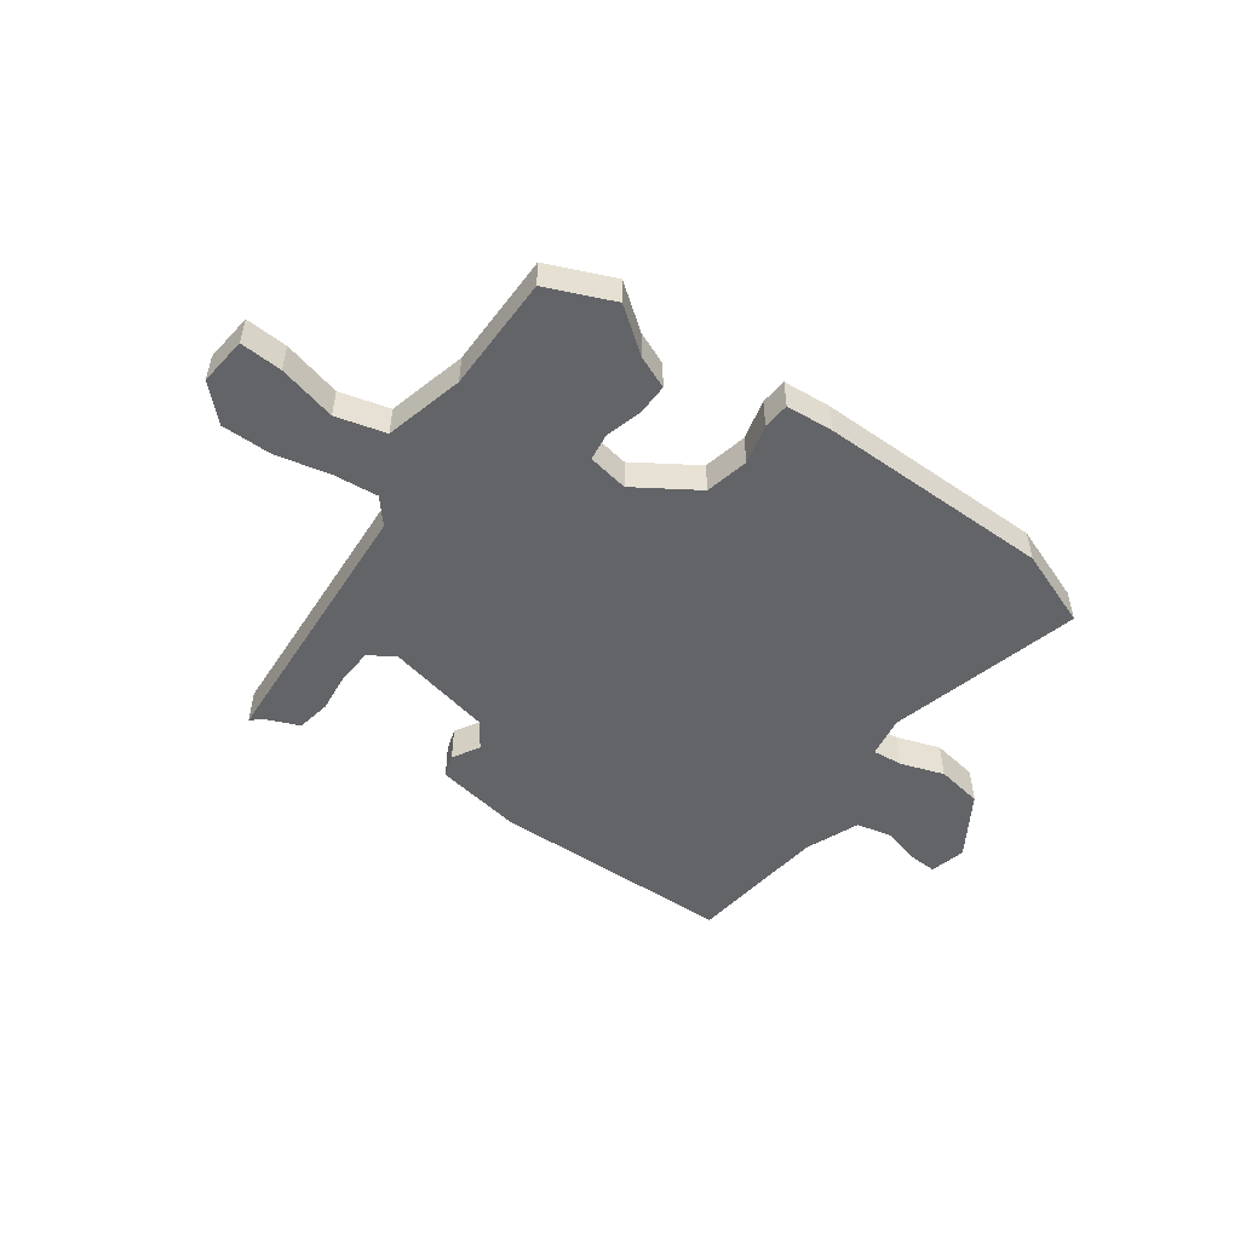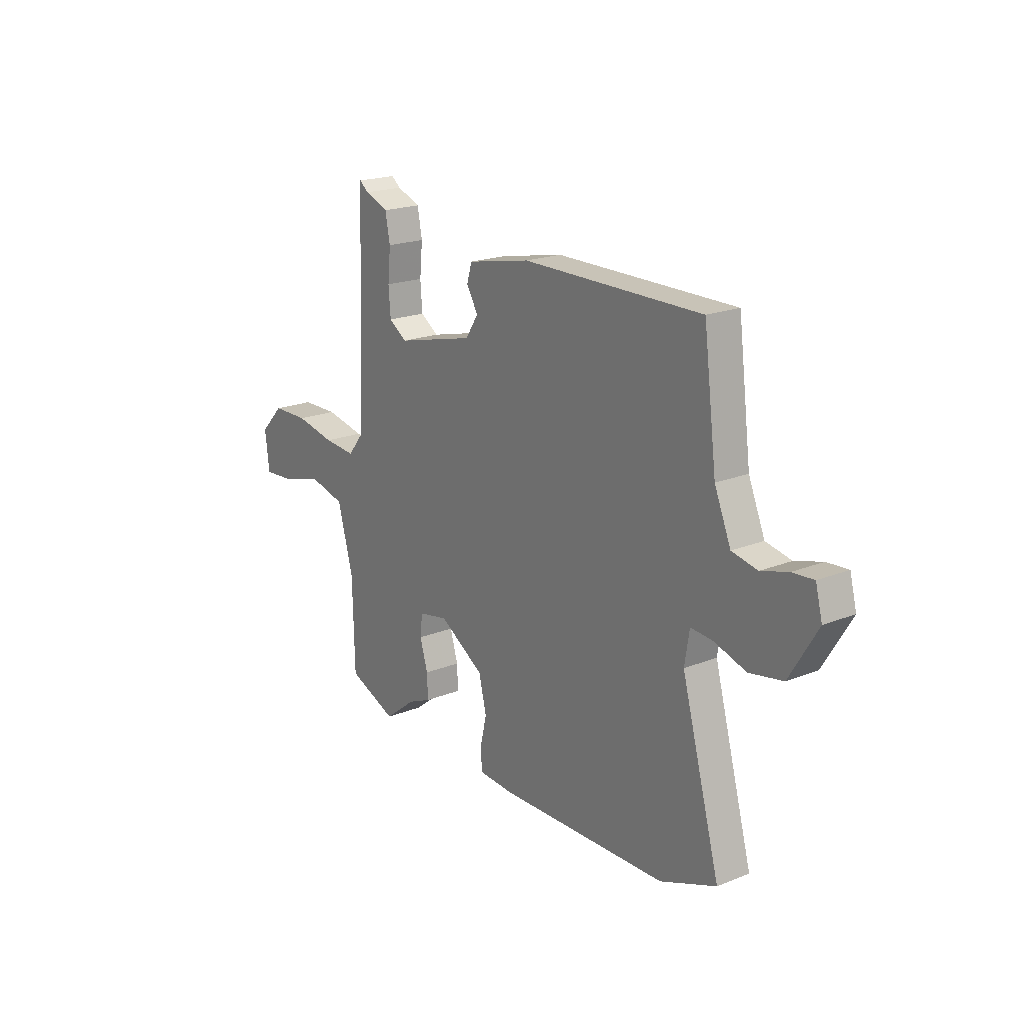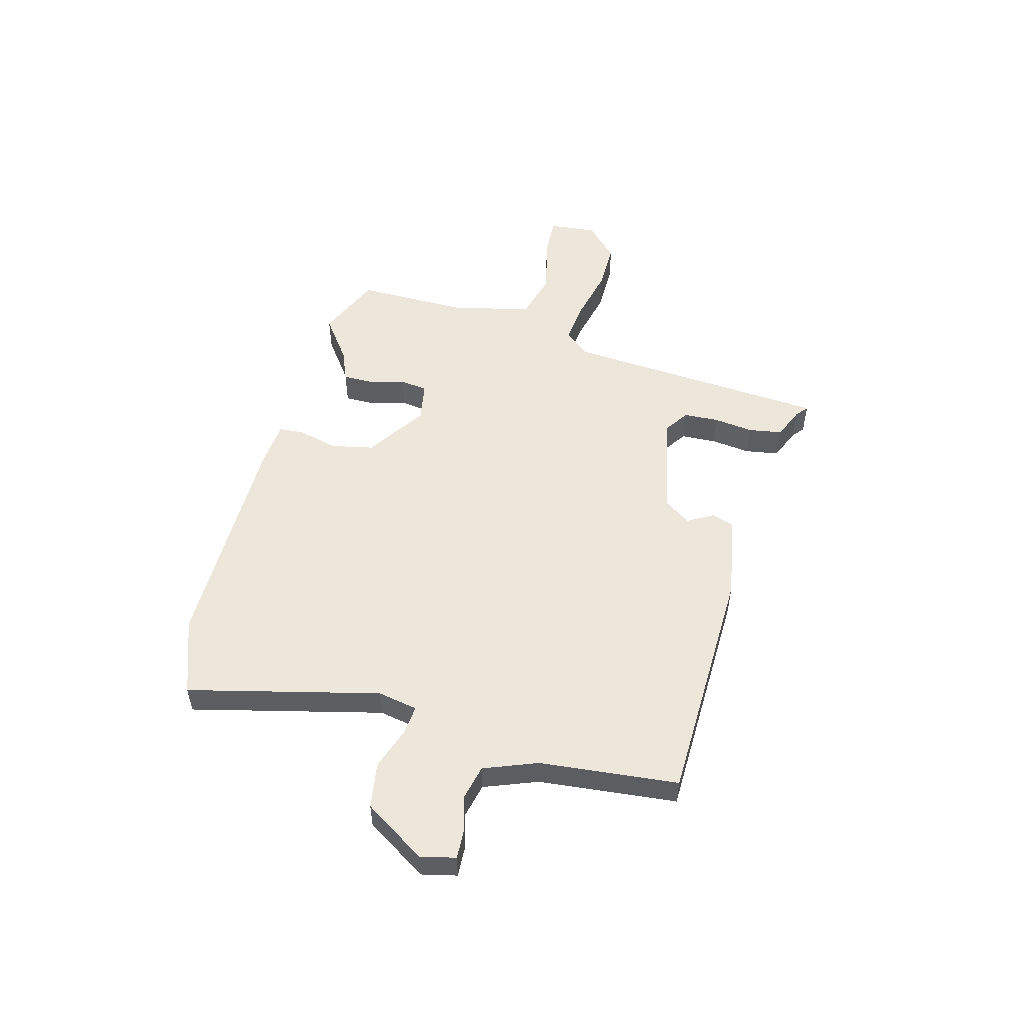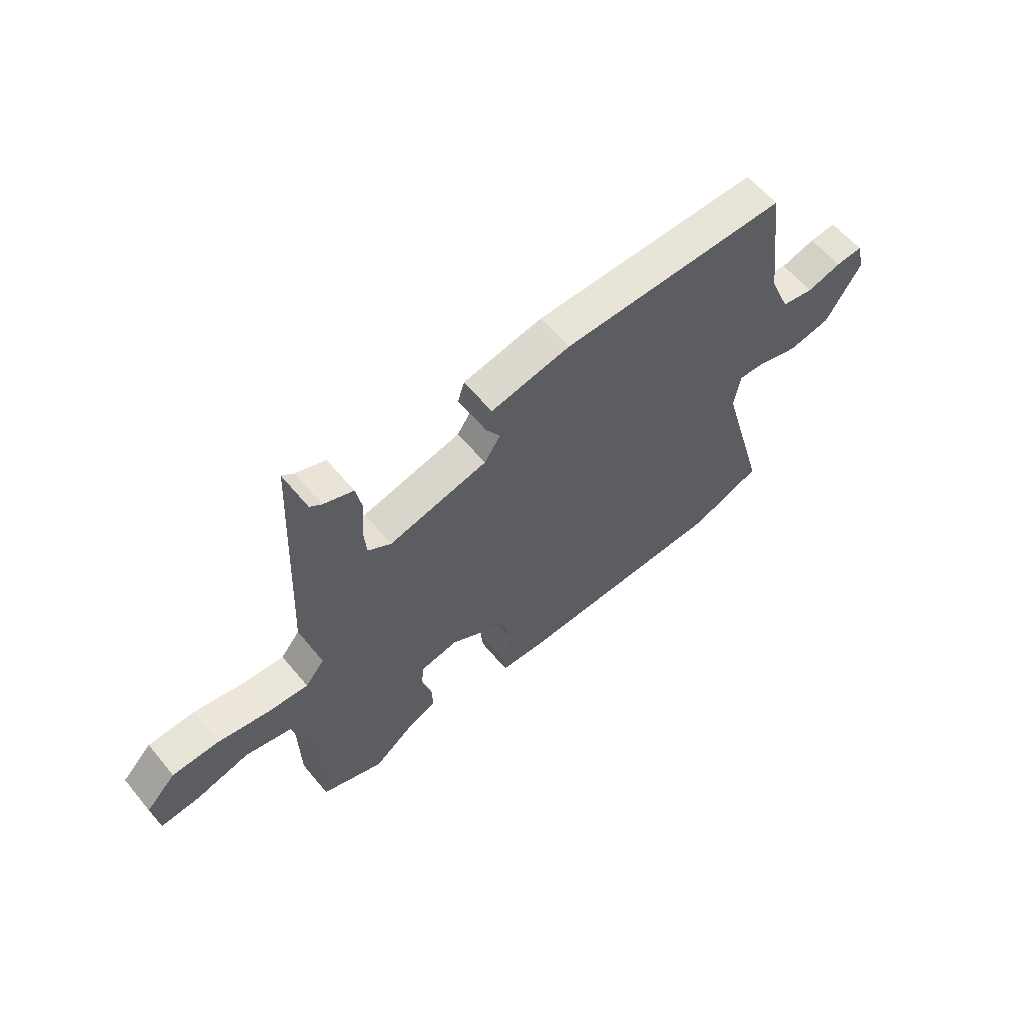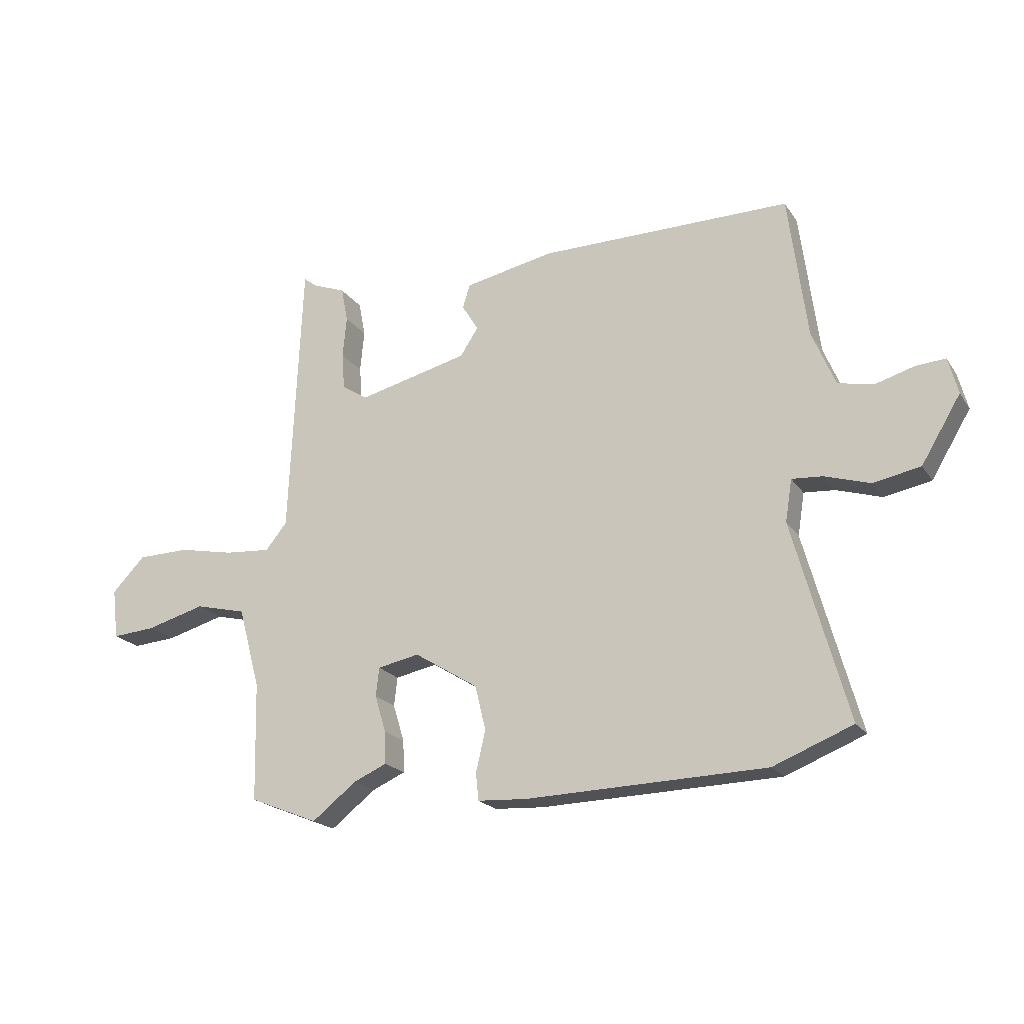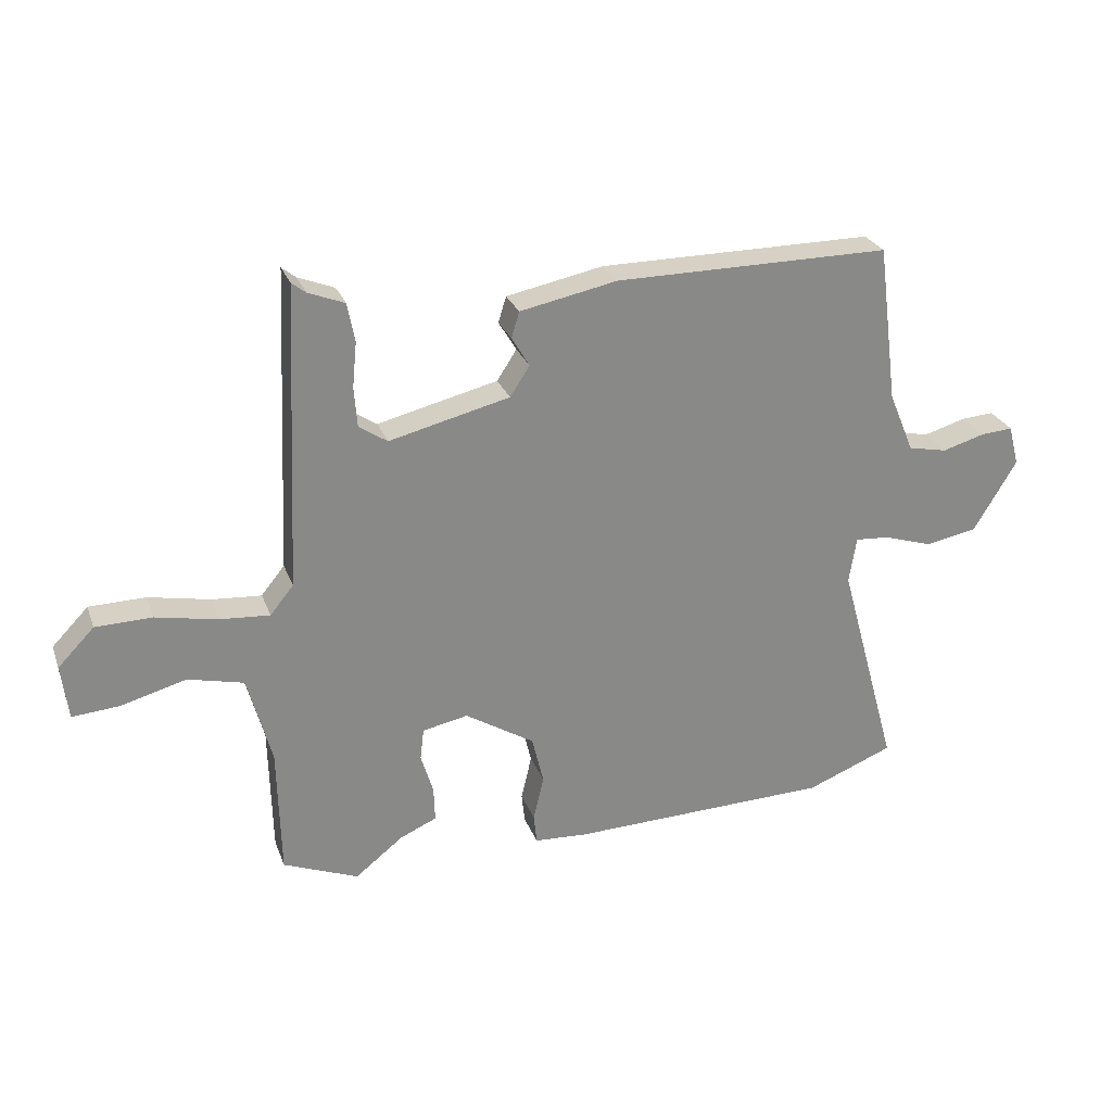
<metadata>
{"format":"obj","ext":"obj","renderer":"f3d","projection":"perspective","resolution":1024,"background":"white","views":[{"elev":-51.1,"azim":145.3,"up":"+Y"},{"elev":20.0,"azim":-126.3,"up":"+Z"},{"elev":52.4,"azim":-73.4,"up":"+Y"},{"elev":60.2,"azim":140.5,"up":"+Z"},{"elev":-20.3,"azim":-155.7,"up":"+Z"},{"elev":26.6,"azim":162.1,"up":"+Z"}]}
</metadata>
<code>
v -0.432 0.07 -0.527
v -0.573 0.07 -0.471
v -0.476 0.07 -0.12
v -0.488 0.07 -0.045
v -0.543 0.07 -0.049
v -0.623 0.07 -0.074
v -0.707 0.07 -0.058
v -0.777 0.07 0.058
v -0.76 0.07 0.123
v -0.707 0.07 0.119
v -0.639 0.07 0.099
v -0.575 0.07 0.112
v -0.534 0.07 0.21
v -0.501 0.07 0.466
v -0.053 0.07 0.464
v 0.105 0.07 0.432
v 0.118 0.07 0.39
v 0.089 0.07 0.342
v 0.121 0.07 0.293
v 0.317 0.07 0.245
v 0.363 0.07 0.275
v 0.368 0.07 0.34
v 0.361 0.07 0.414
v 0.373 0.07 0.476
v 0.432 0.07 0.499
v 0.455 0.07 0.517
v 0.477 0.07 0.022
v 0.515 0.07 -0.025
v 0.596 0.07 -0.019
v 0.696 0.07 0.001
v 0.788 0.07 -0.001
v 0.847 0.07 -0.062
v 0.836 0.07 -0.151
v 0.759 0.07 -0.145
v 0.654 0.07 -0.116
v 0.563 0.07 -0.138
v 0.524 0.07 -0.282
v 0.519 0.07 -0.492
v 0.397 0.07 -0.541
v 0.318 0.07 -0.479
v 0.259 0.07 -0.453
v 0.261 0.07 -0.396
v 0.281 0.07 -0.33
v 0.275 0.07 -0.279
v 0.201 0.07 -0.264
v 0.088 0.07 -0.334
v 0.069 0.07 -0.413
v 0.086 0.07 -0.486
v 0.081 0.07 -0.534
v -0.006 0.07 -0.539
v -0.432 0 -0.527
v -0.573 0 -0.471
v -0.476 0 -0.12
v -0.488 0 -0.045
v -0.543 0 -0.049
v -0.623 0 -0.074
v -0.707 0 -0.058
v -0.777 0 0.058
v -0.76 0 0.123
v -0.707 0 0.119
v -0.639 0 0.099
v -0.575 0 0.112
v -0.534 0 0.21
v -0.501 0 0.466
v -0.053 0 0.464
v 0.105 0 0.432
v 0.118 0 0.39
v 0.089 0 0.342
v 0.121 0 0.293
v 0.317 0 0.245
v 0.363 0 0.275
v 0.368 0 0.34
v 0.361 0 0.414
v 0.373 0 0.476
v 0.432 0 0.499
v 0.455 0 0.517
v 0.477 0 0.022
v 0.515 0 -0.025
v 0.596 0 -0.019
v 0.696 0 0.001
v 0.788 0 -0.001
v 0.847 0 -0.062
v 0.836 0 -0.151
v 0.759 0 -0.145
v 0.654 0 -0.116
v 0.563 0 -0.138
v 0.524 0 -0.282
v 0.519 0 -0.492
v 0.397 0 -0.541
v 0.318 0 -0.479
v 0.259 0 -0.453
v 0.261 0 -0.396
v 0.281 0 -0.33
v 0.275 0 -0.279
v 0.201 0 -0.264
v 0.088 0 -0.334
v 0.069 0 -0.413
v 0.086 0 -0.486
v 0.081 0 -0.534
v -0.006 0 -0.539
f 47 48 49 50
f 46 47 50 1
f 45 46 1 2
f 40 41 42 43
f 40 43 44
f 37 38 39 40
f 36 37 40 44
f 32 33 34 35
f 32 35 36
f 29 30 31 32
f 28 29 32 36
f 27 28 36 44
f 25 26 27 44
f 22 23 24 25
f 21 22 25
f 15 16 17 18
f 13 14 15 18
f 12 13 18 19
f 8 9 10 11
f 8 11 12
f 5 6 7 8
f 4 5 8 12
f 45 2 3
f 45 3 4
f 21 25 44 45
f 20 21 45
f 19 20 45
f 4 12 19 45
f 100 99 98 97
f 51 100 97 96
f 52 51 96 95
f 93 92 91 90
f 94 93 90
f 90 89 88 87
f 94 90 87 86
f 85 84 83 82
f 86 85 82
f 82 81 80 79
f 86 82 79 78
f 94 86 78 77
f 94 77 76 75
f 75 74 73 72
f 75 72 71
f 68 67 66 65
f 68 65 64 63
f 69 68 63 62
f 61 60 59 58
f 62 61 58
f 58 57 56 55
f 62 58 55 54
f 53 52 95
f 54 53 95
f 95 94 75 71
f 95 71 70
f 95 70 69
f 95 69 62 54
f 1 51 52 2
f 2 52 53 3
f 3 53 54 4
f 4 54 55 5
f 5 55 56 6
f 6 56 57 7
f 7 57 58 8
f 8 58 59 9
f 9 59 60 10
f 10 60 61 11
f 11 61 62 12
f 12 62 63 13
f 13 63 64 14
f 14 64 65 15
f 15 65 66 16
f 16 66 67 17
f 17 67 68 18
f 18 68 69 19
f 19 69 70 20
f 20 70 71 21
f 21 71 72 22
f 22 72 73 23
f 23 73 74 24
f 24 74 75 25
f 25 75 76 26
f 26 76 77 27
f 27 77 78 28
f 28 78 79 29
f 29 79 80 30
f 30 80 81 31
f 31 81 82 32
f 32 82 83 33
f 33 83 84 34
f 34 84 85 35
f 35 85 86 36
f 36 86 87 37
f 37 87 88 38
f 38 88 89 39
f 39 89 90 40
f 40 90 91 41
f 41 91 92 42
f 42 92 93 43
f 43 93 94 44
f 44 94 95 45
f 45 95 96 46
f 46 96 97 47
f 47 97 98 48
f 48 98 99 49
f 49 99 100 50
f 50 100 51 1

</code>
